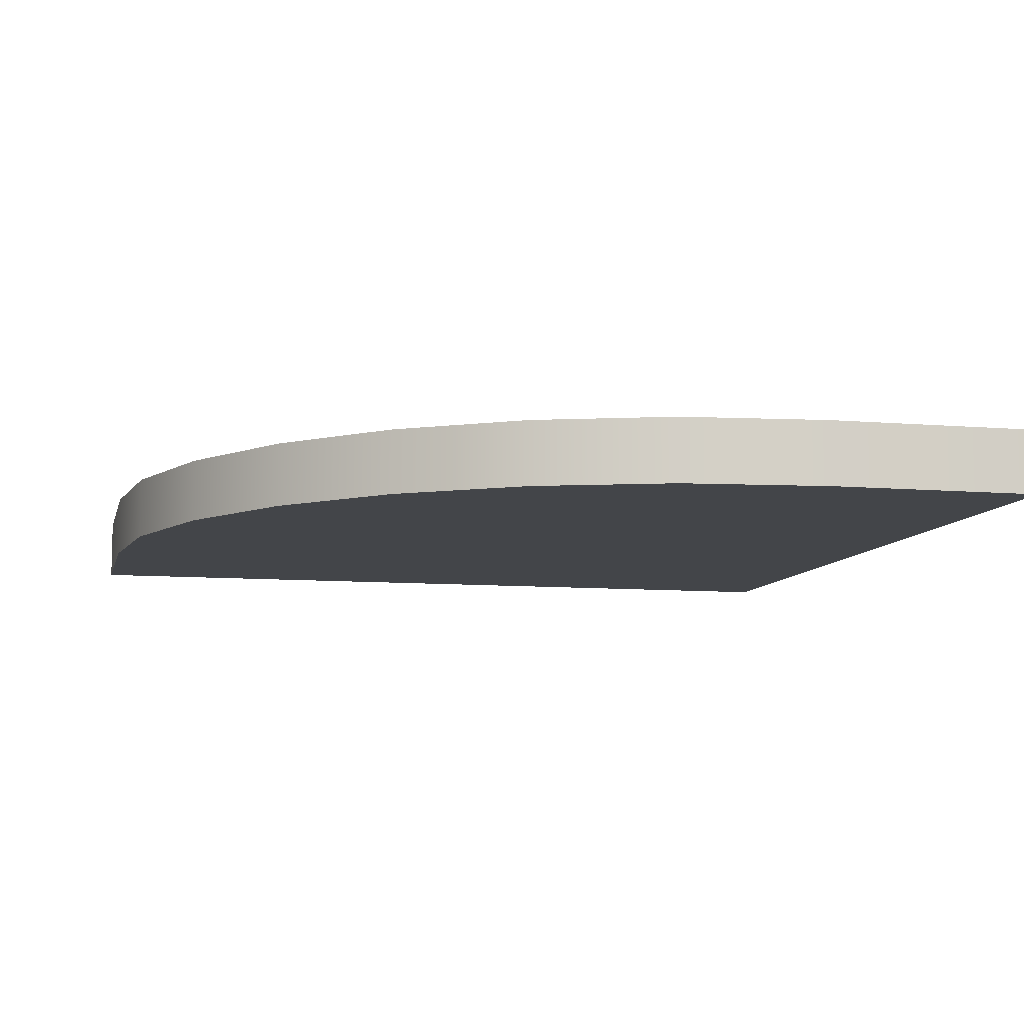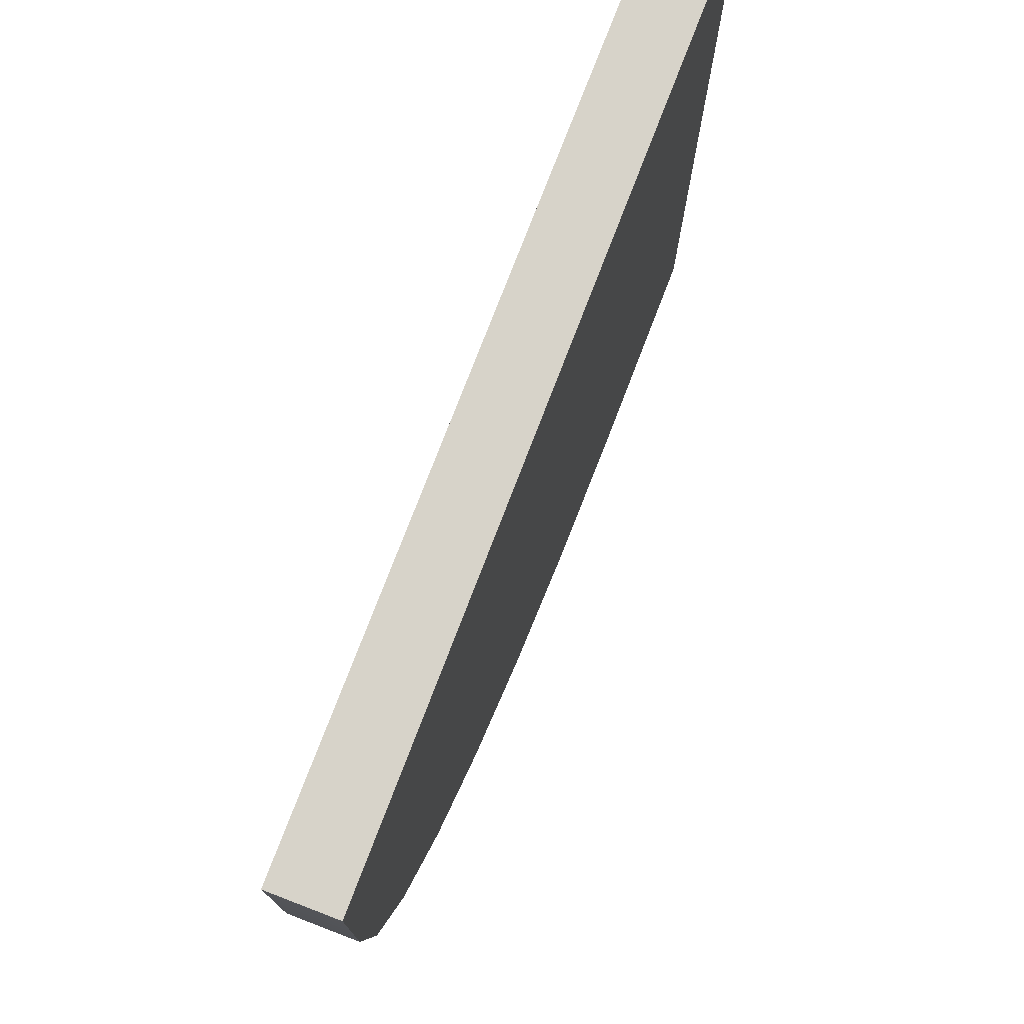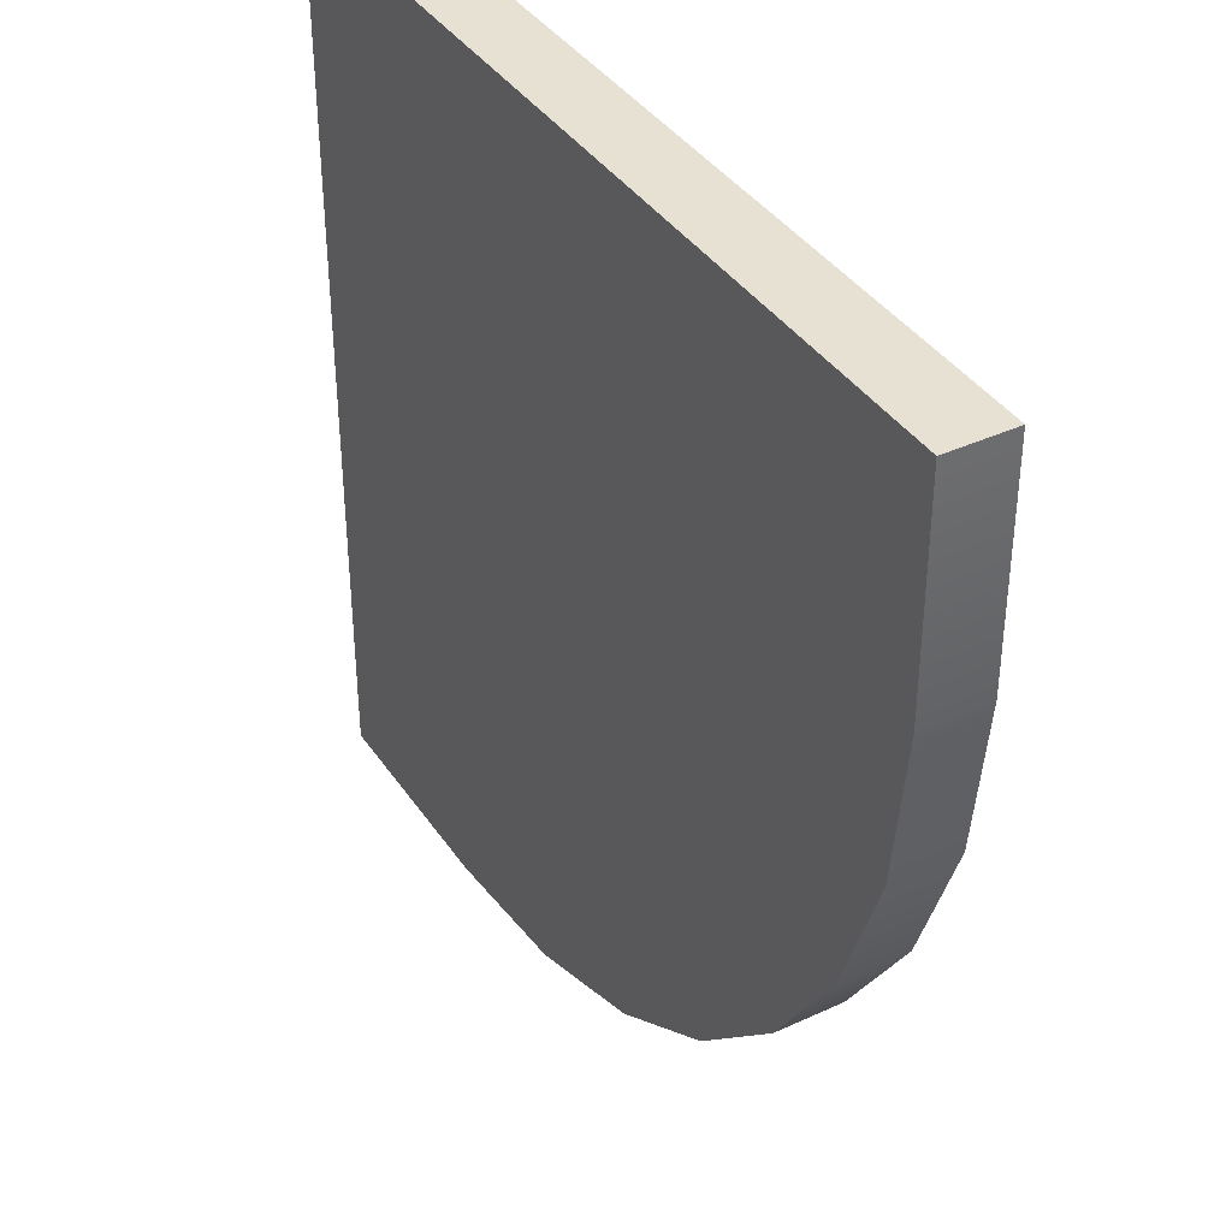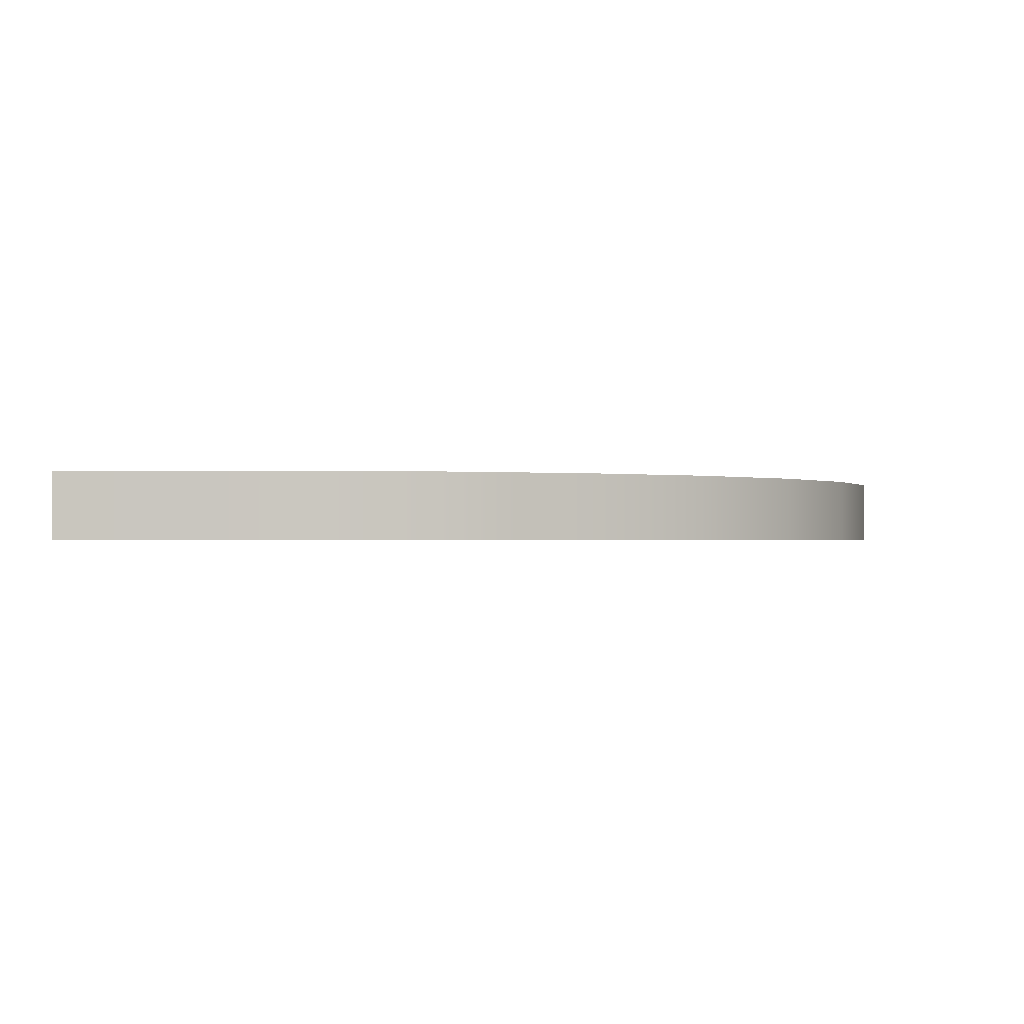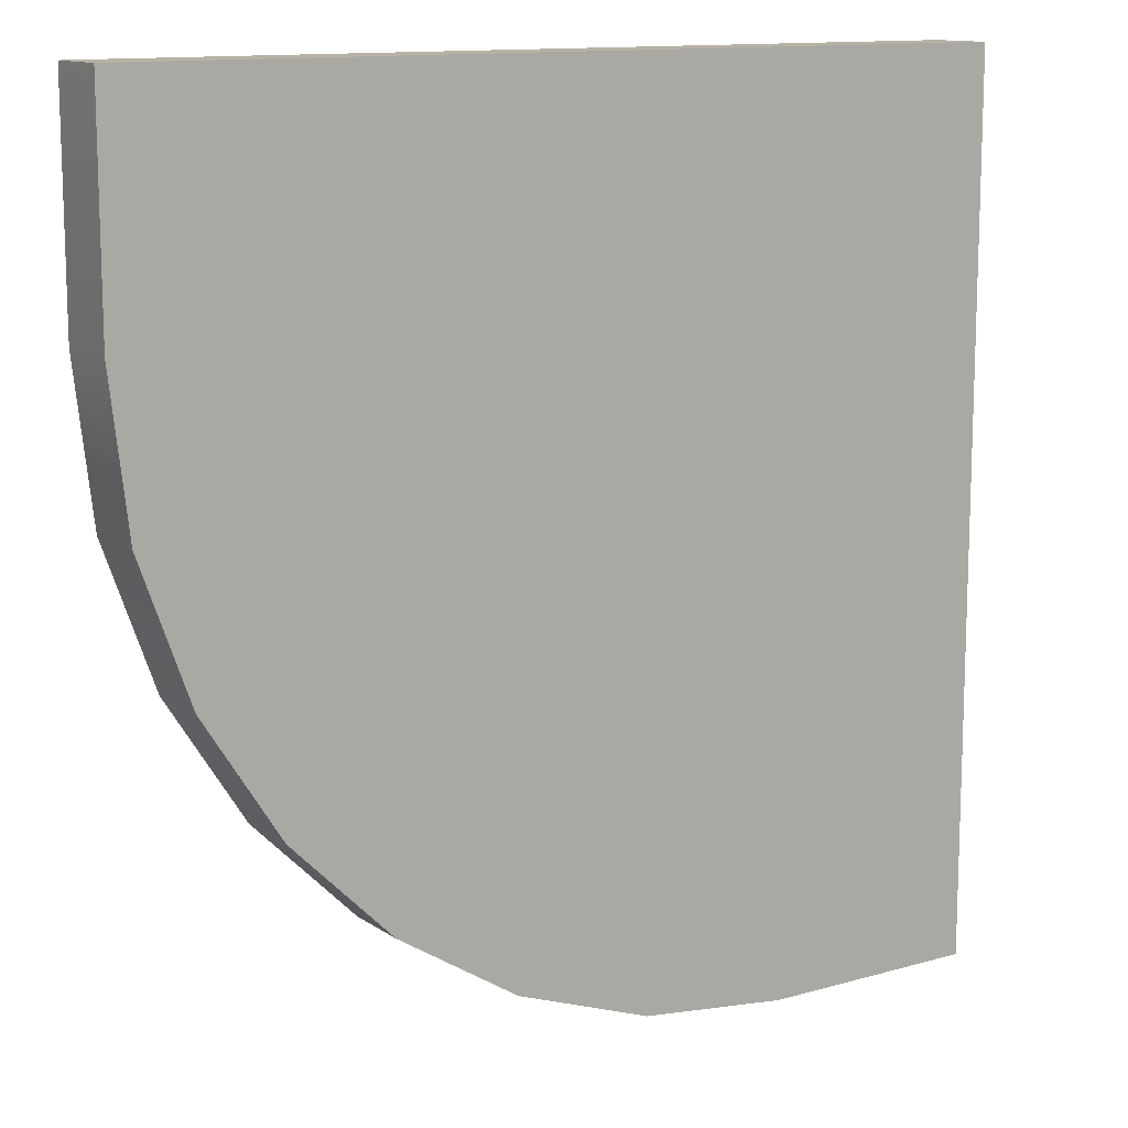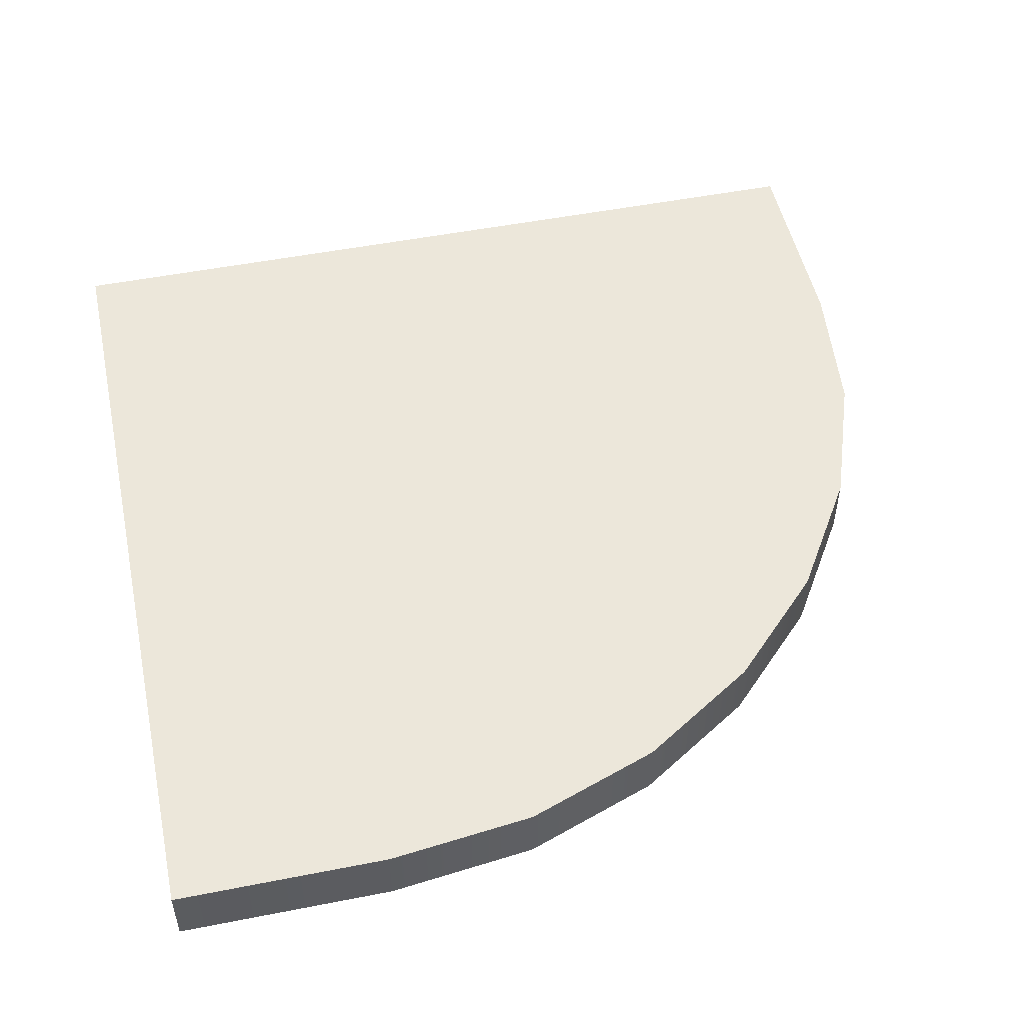
<metadata>
{"format":"obj","ext":"obj","renderer":"f3d","projection":"perspective","resolution":1024,"background":"white","views":[{"elev":-8.8,"azim":-103.1,"up":"+Y"},{"elev":76.3,"azim":-69.0,"up":"+Z"},{"elev":38.6,"azim":-120.3,"up":"+Z"},{"elev":-0.8,"azim":179.6,"up":"+Y"},{"elev":12.5,"azim":-33.7,"up":"+Z"},{"elev":51.0,"azim":167.9,"up":"+Y"}]}
</metadata>
<code>
g Rectangle15_1
v 105 0 185
v 105 0 195
v 105 3 195
v 105 3 185
v 145 0 195
v 145 3 195
v 145 0 155
v 145 3 155
v 135 0 155
v 135 3 155
v 128.1 0 155.8
v 128.1 3 155.8
v 121.8 0 158.1
v 121.8 3 158.1
v 116.2 0 161.6
v 116.2 3 161.6
v 111.6 0 166.2
v 111.6 3 166.2
v 108.1 0 171.8
v 108.1 3 171.8
v 105.8 0 178.1
v 105.8 3 178.1
f 1 2 3
f 1 3 4
f 2 5 6
f 2 6 3
f 5 7 8
f 5 8 6
f 7 9 10
f 7 10 8
f 9 11 12
f 9 12 10
f 11 13 14
f 11 14 12
f 13 15 16
f 13 16 14
f 15 17 18
f 15 18 16
f 17 19 20
f 17 20 18
f 19 21 22
f 19 22 20
f 21 1 4
f 21 4 22
f 5 2 9
f 5 9 7
f 1 21 9
f 1 9 2
f 21 19 11
f 21 11 9
f 19 15 13
f 19 13 11
f 17 15 19
f 6 8 10
f 6 10 3
f 4 3 10
f 4 10 22
f 22 10 12
f 22 12 20
f 20 12 14
f 20 14 16
f 18 20 16

</code>
